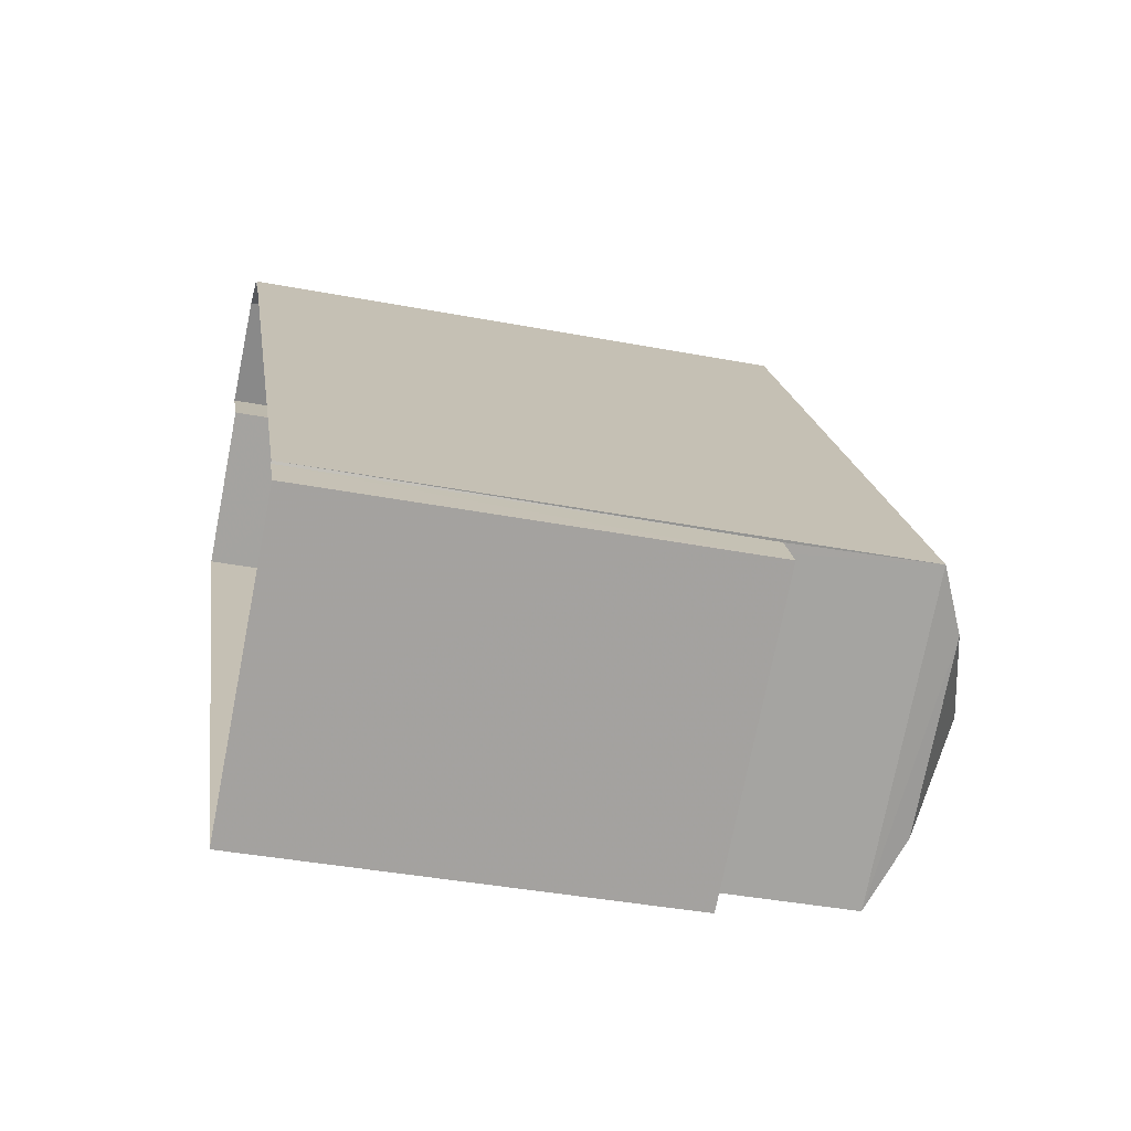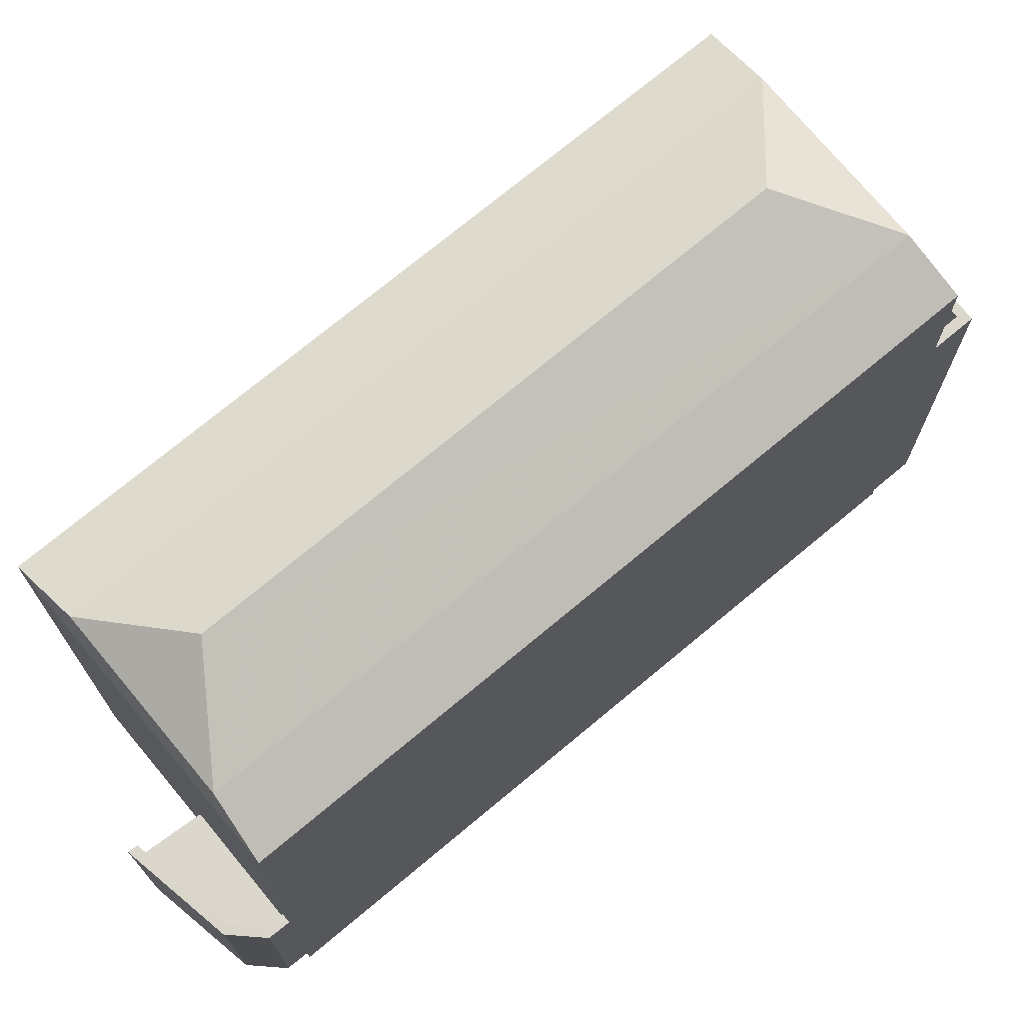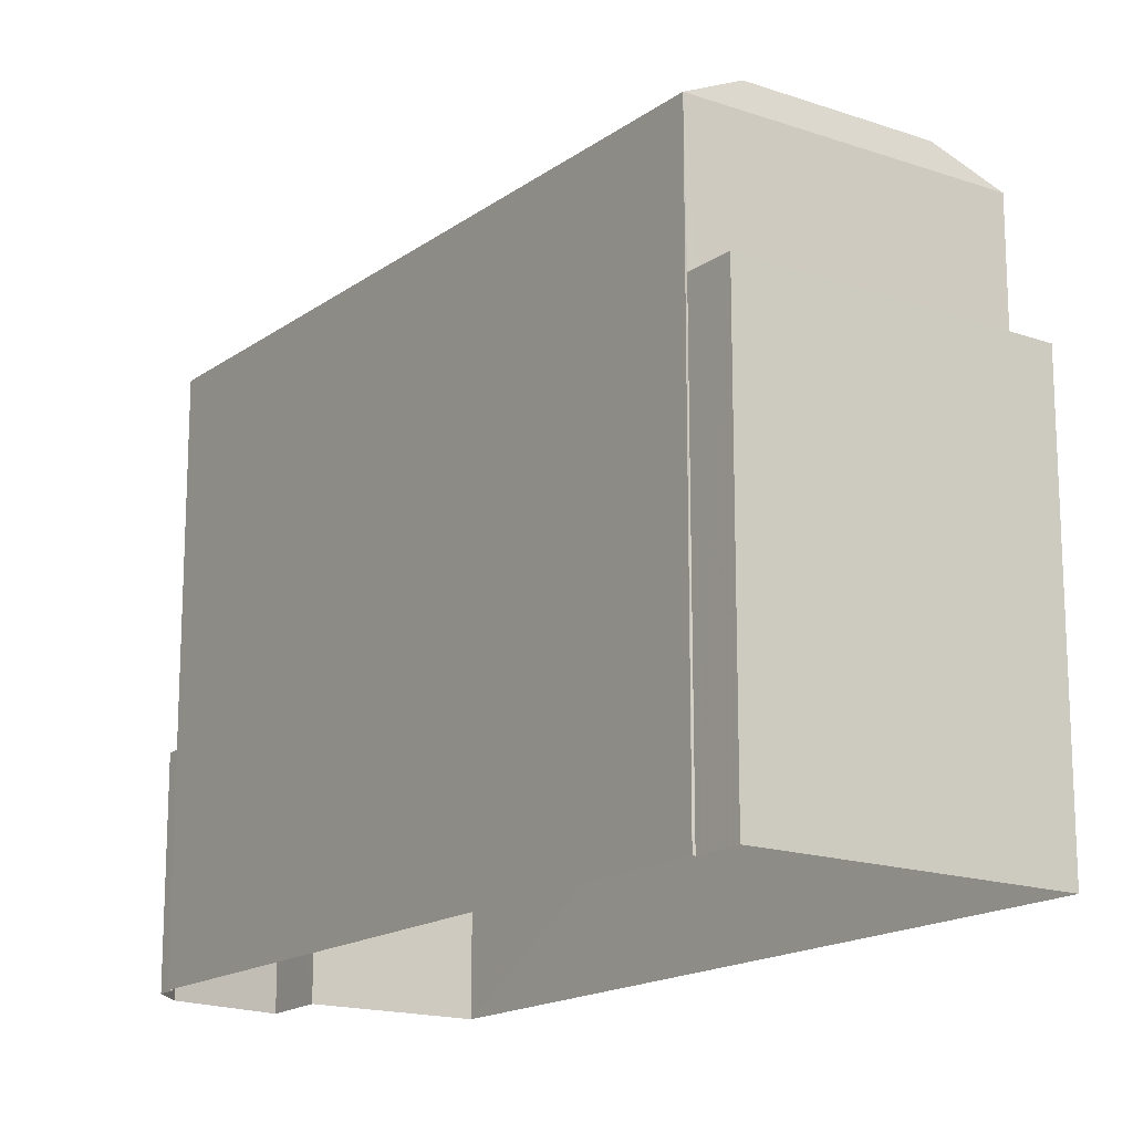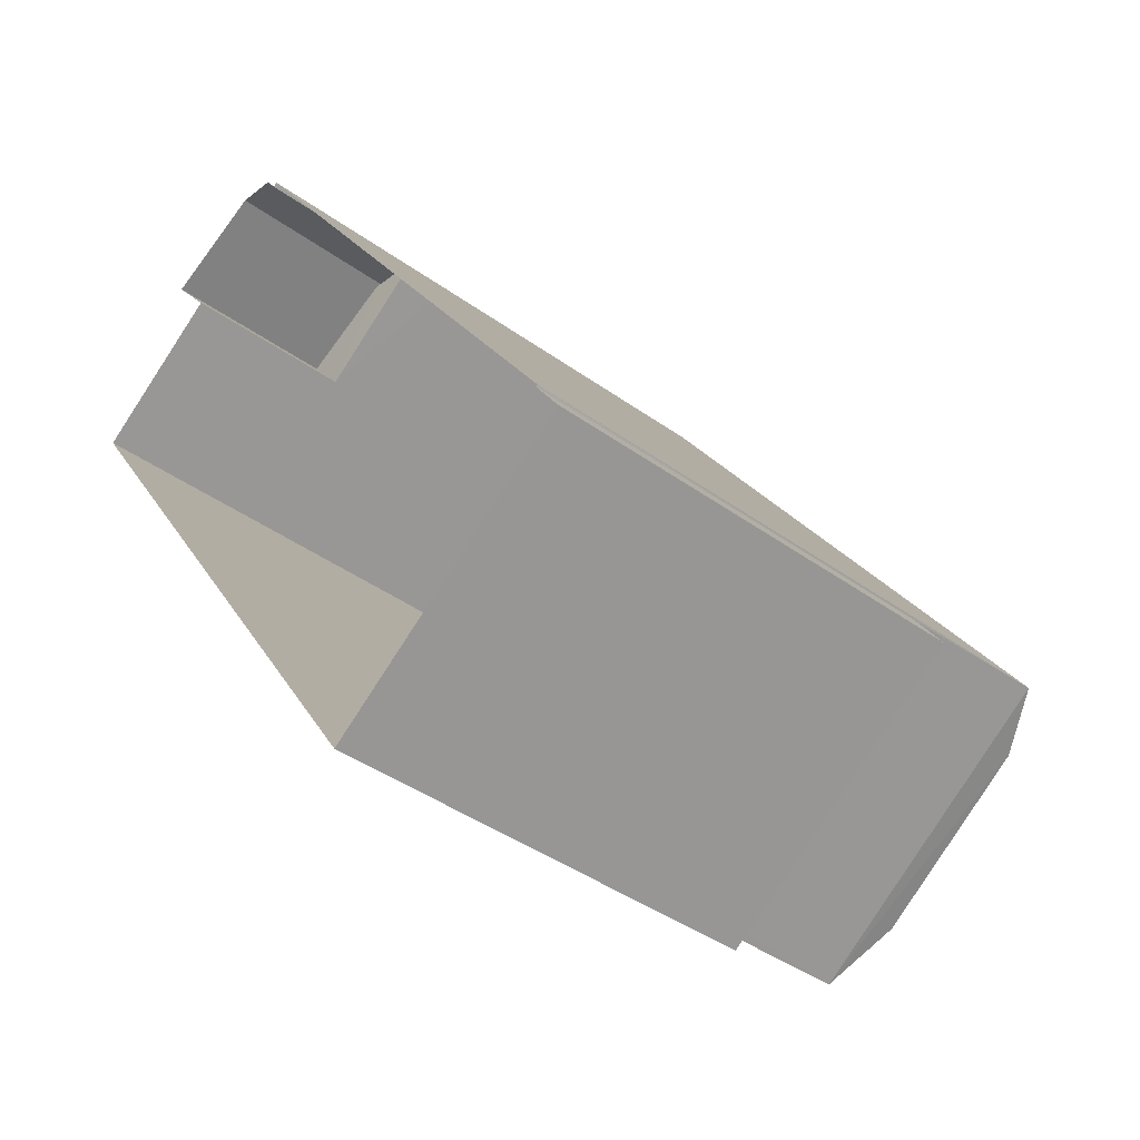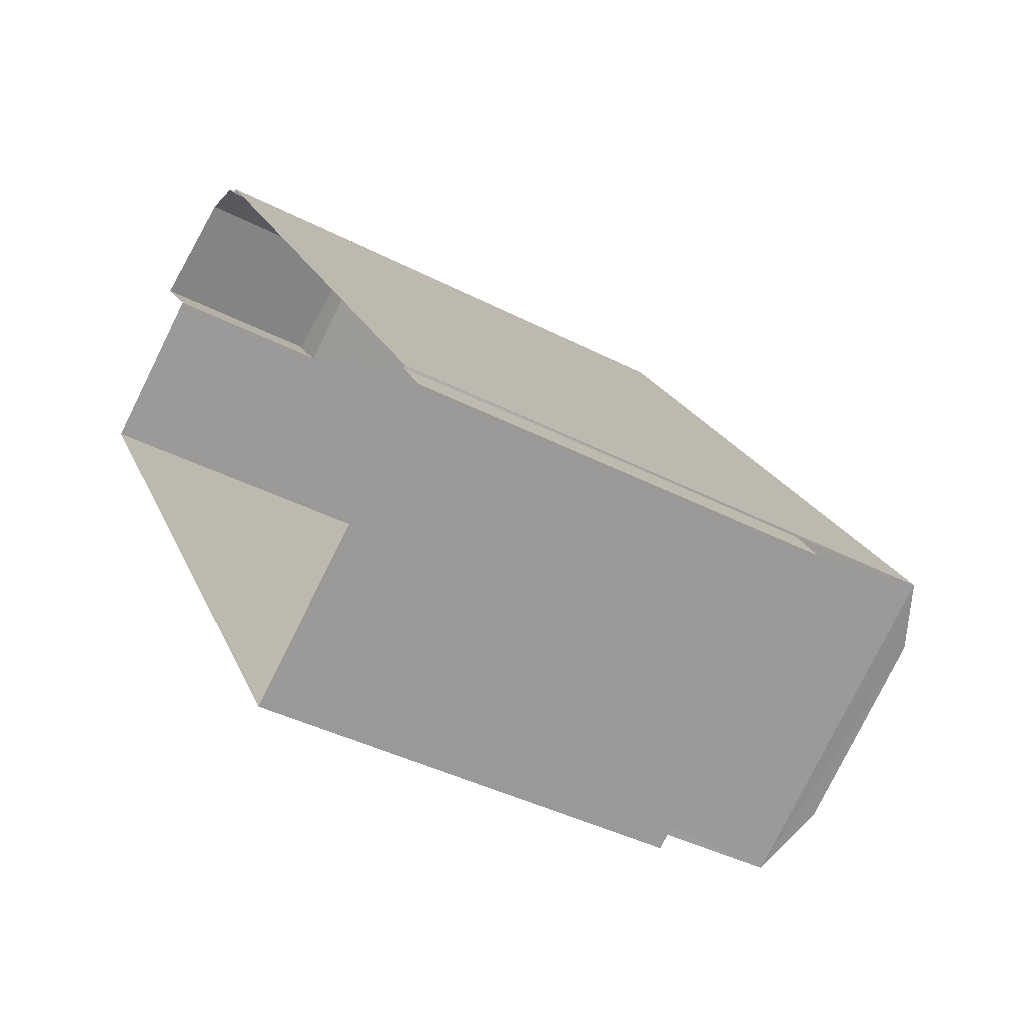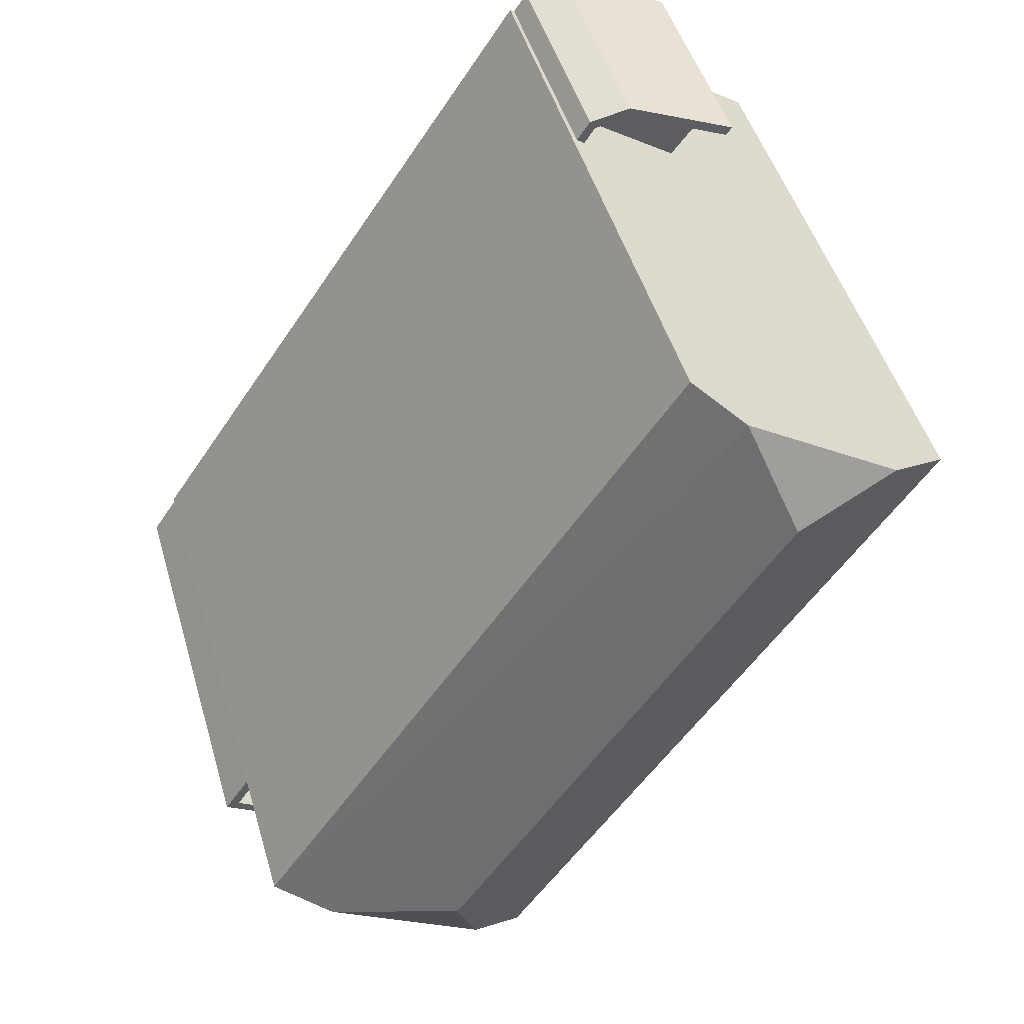
<metadata>
{"format":"obj","ext":"obj","renderer":"f3d","projection":"perspective","resolution":1024,"background":"white","views":[{"elev":-39.5,"azim":-103.3,"up":"+Y"},{"elev":73.2,"azim":-163.8,"up":"+Z"},{"elev":-16.5,"azim":-69.2,"up":"+Z"},{"elev":-41.8,"azim":-130.9,"up":"+Y"},{"elev":-40.4,"azim":-122.4,"up":"+Y"},{"elev":48.1,"azim":-16.2,"up":"+Y"}]}
</metadata>
<code>
v -8.919e+04 -1.001e+05 3.086
v -8.919e+04 -1.001e+05 3.086
v -8.919e+04 -1.001e+05 3.086
v -8.918e+04 -1.001e+05 3.084
v -8.919e+04 -1.001e+05 3.084
v -8.919e+04 -1.001e+05 3.086
v -8.919e+04 -1.001e+05 3.084
v -8.919e+04 -1.001e+05 3.084
v -8.918e+04 -1.001e+05 3.084
v -8.919e+04 -1.001e+05 3.084
v -8.919e+04 -1.001e+05 3.084
v -8.919e+04 -1.001e+05 12.99
v -8.919e+04 -1.001e+05 12.99
v -8.918e+04 -1.001e+05 12.34
v -8.919e+04 -1.001e+05 11.9
v -8.919e+04 -1.001e+05 12.34
v -8.919e+04 -1.001e+05 11.9
v -8.919e+04 -1.001e+05 8.705
v -8.919e+04 -1.001e+05 8.705
v -8.919e+04 -1.001e+05 8.705
v -8.919e+04 -1.001e+05 8.705
v -8.919e+04 -1.001e+05 12.34
v -8.919e+04 -1.001e+05 12.34
v -8.918e+04 -1.001e+05 11.9
v -8.919e+04 -1.001e+05 11.9
v -8.919e+04 -1.001e+05 9.705
v -8.919e+04 -1.001e+05 9.705
v -8.919e+04 -1.001e+05 9.705
v -8.919e+04 -1.001e+05 9.705
v -8.919e+04 -1.001e+05 9.705
v -8.919e+04 -1.001e+05 9.705
v -8.919e+04 -1.001e+05 9.705
v -8.919e+04 -1.001e+05 9.705
v -8.919e+04 -1.001e+05 5.773
v -8.919e+04 -1.001e+05 5.773
v -8.919e+04 -1.001e+05 5.773
v -8.919e+04 -1.001e+05 5.773
v -8.918e+04 -1.001e+05 5.773
v -8.919e+04 -1.001e+05 6.473
v -8.919e+04 -1.001e+05 6.473
v -8.919e+04 -1.001e+05 6.473
v -8.919e+04 -1.001e+05 6.473
v -8.919e+04 -1.001e+05 6.473
v -8.918e+04 -1.001e+05 6.473
v -8.919e+04 -1.001e+05 6.473
v -8.918e+04 -1.001e+05 6.473
f 1 2 3
f 4 3 5
f 2 6 7
f 8 9 5
f 8 10 11
f 10 2 7
f 3 2 5
f 8 5 10
f 5 2 10
f 12 13 14
f 15 16 17
f 18 19 20
f 18 21 19
f 14 13 22
f 13 12 23
f 17 14 24
f 25 23 15
f 23 12 16
f 26 27 28
f 28 27 29
f 30 31 32
f 33 27 26
f 30 33 31
f 33 30 27
f 22 23 25
f 24 22 25
f 34 35 36
f 36 37 38
f 36 35 37
f 23 16 15
f 39 40 41
f 40 42 41
f 43 39 41
f 44 43 45
f 46 44 45
f 45 43 41
f 13 23 22
f 16 14 17
f 14 22 24
f 12 14 16
f 25 31 24
f 24 31 4
f 4 31 3
f 31 33 3
f 32 20 30
f 32 18 20
f 2 1 26
f 28 2 26
f 35 34 41
f 42 35 41
f 6 17 7
f 6 15 17
f 43 44 9
f 8 43 9
f 45 36 38
f 46 45 38
f 31 25 32
f 18 32 29
f 21 18 29
f 2 28 6
f 29 25 15
f 6 28 15
f 28 29 15
f 32 25 29
f 46 38 44
f 44 38 9
f 9 38 5
f 38 37 5
f 11 43 8
f 11 39 43
f 5 37 4
f 37 24 4
f 24 37 17
f 7 40 10
f 17 40 7
f 37 35 42
f 42 40 17
f 42 17 37
f 45 34 36
f 45 41 34
f 40 39 11
f 10 40 11
f 30 20 19
f 27 30 19
f 29 27 19
f 21 29 19
f 33 1 3
f 33 26 1

</code>
